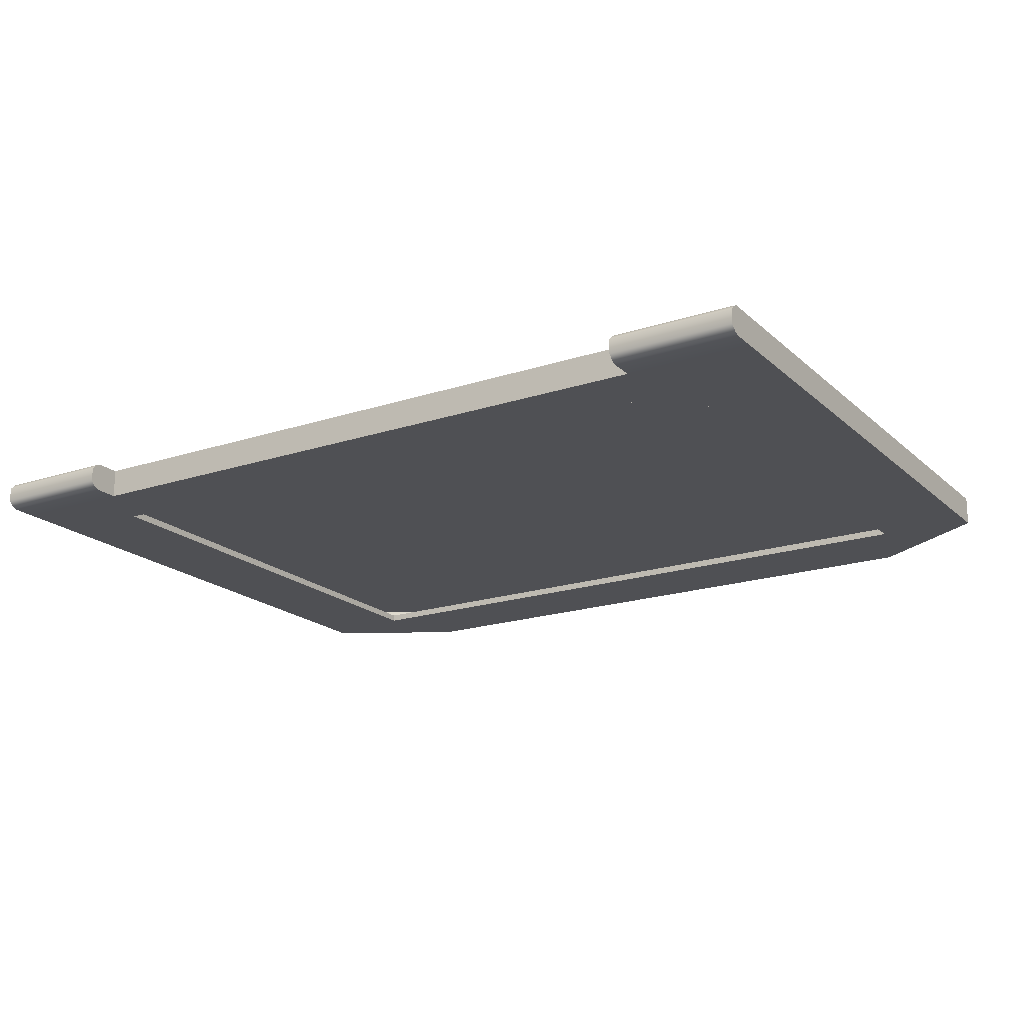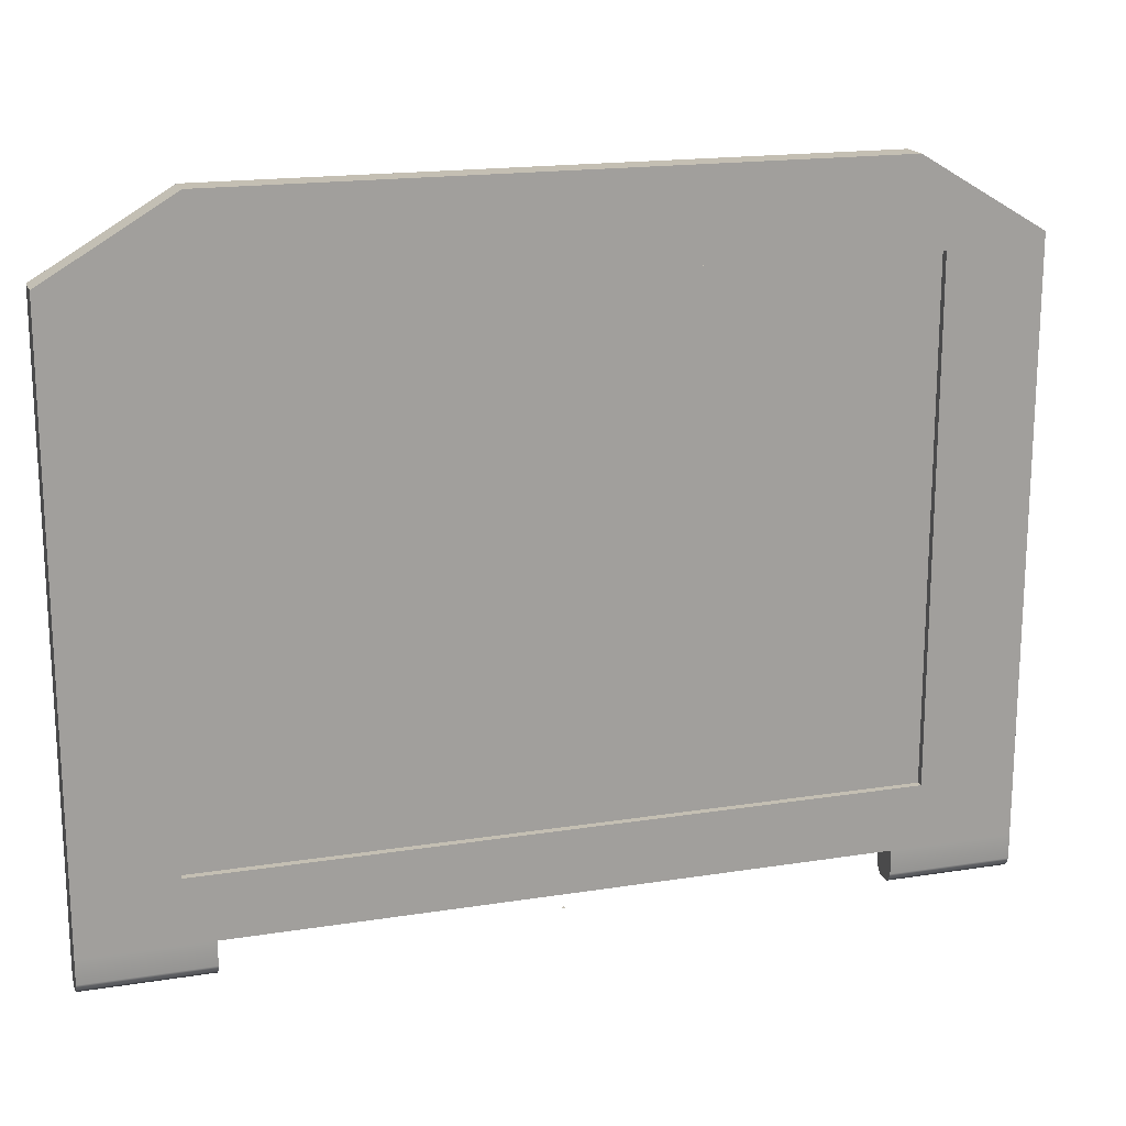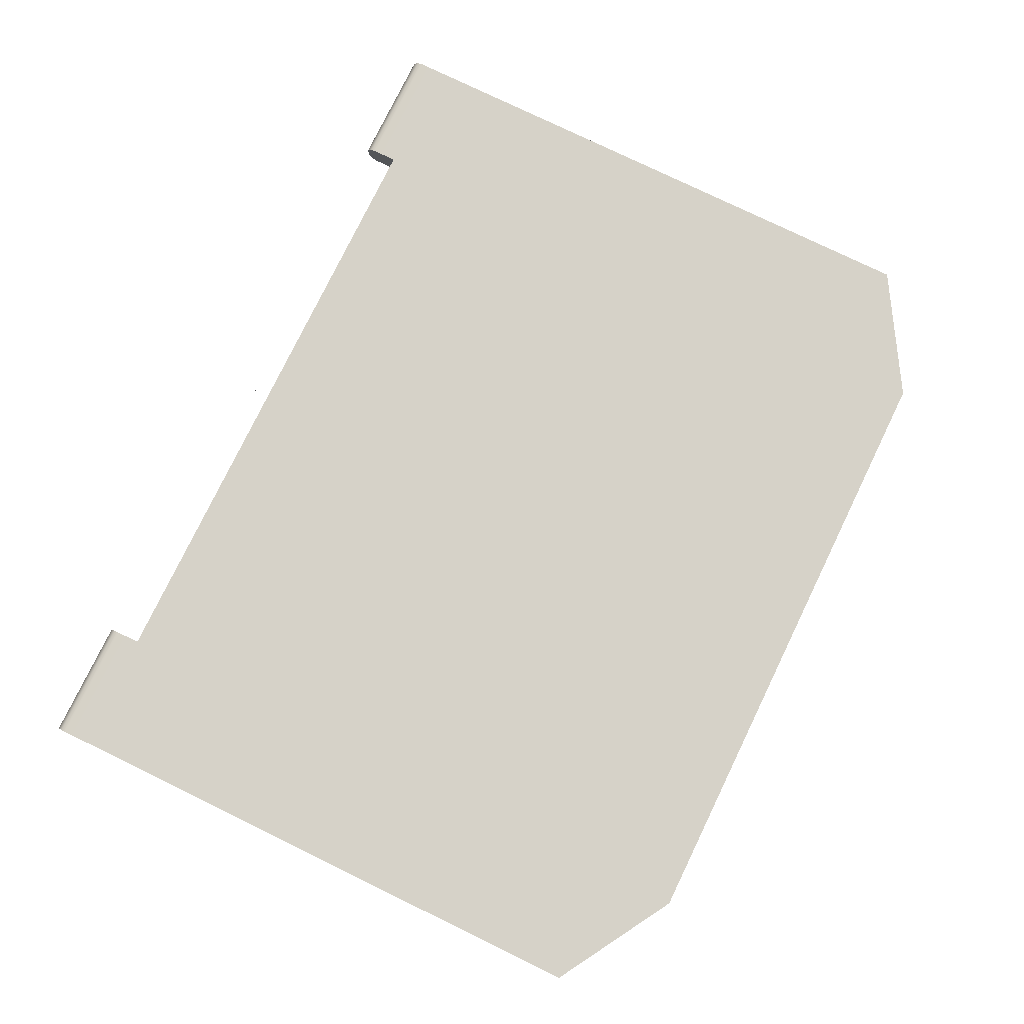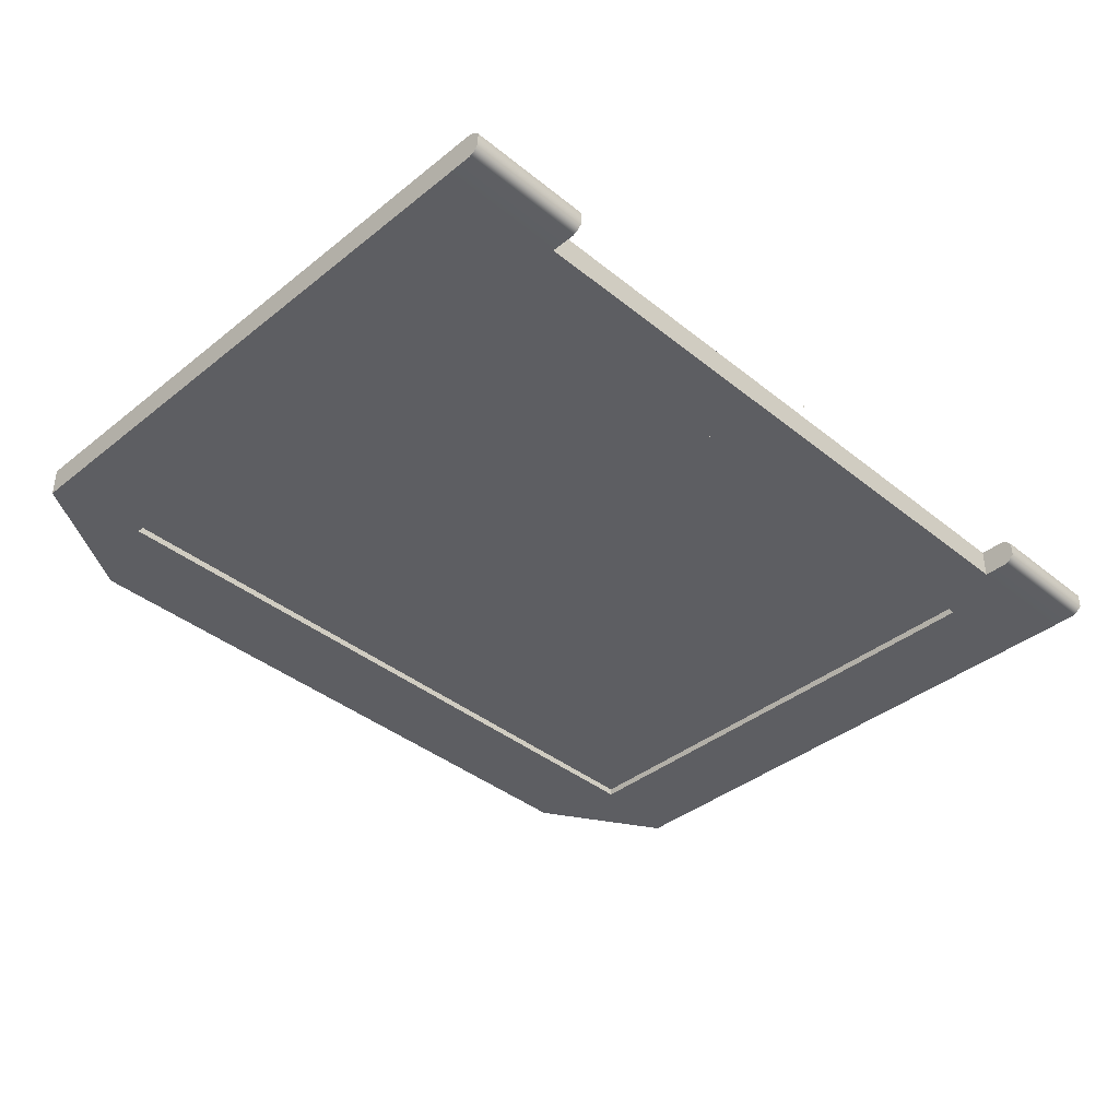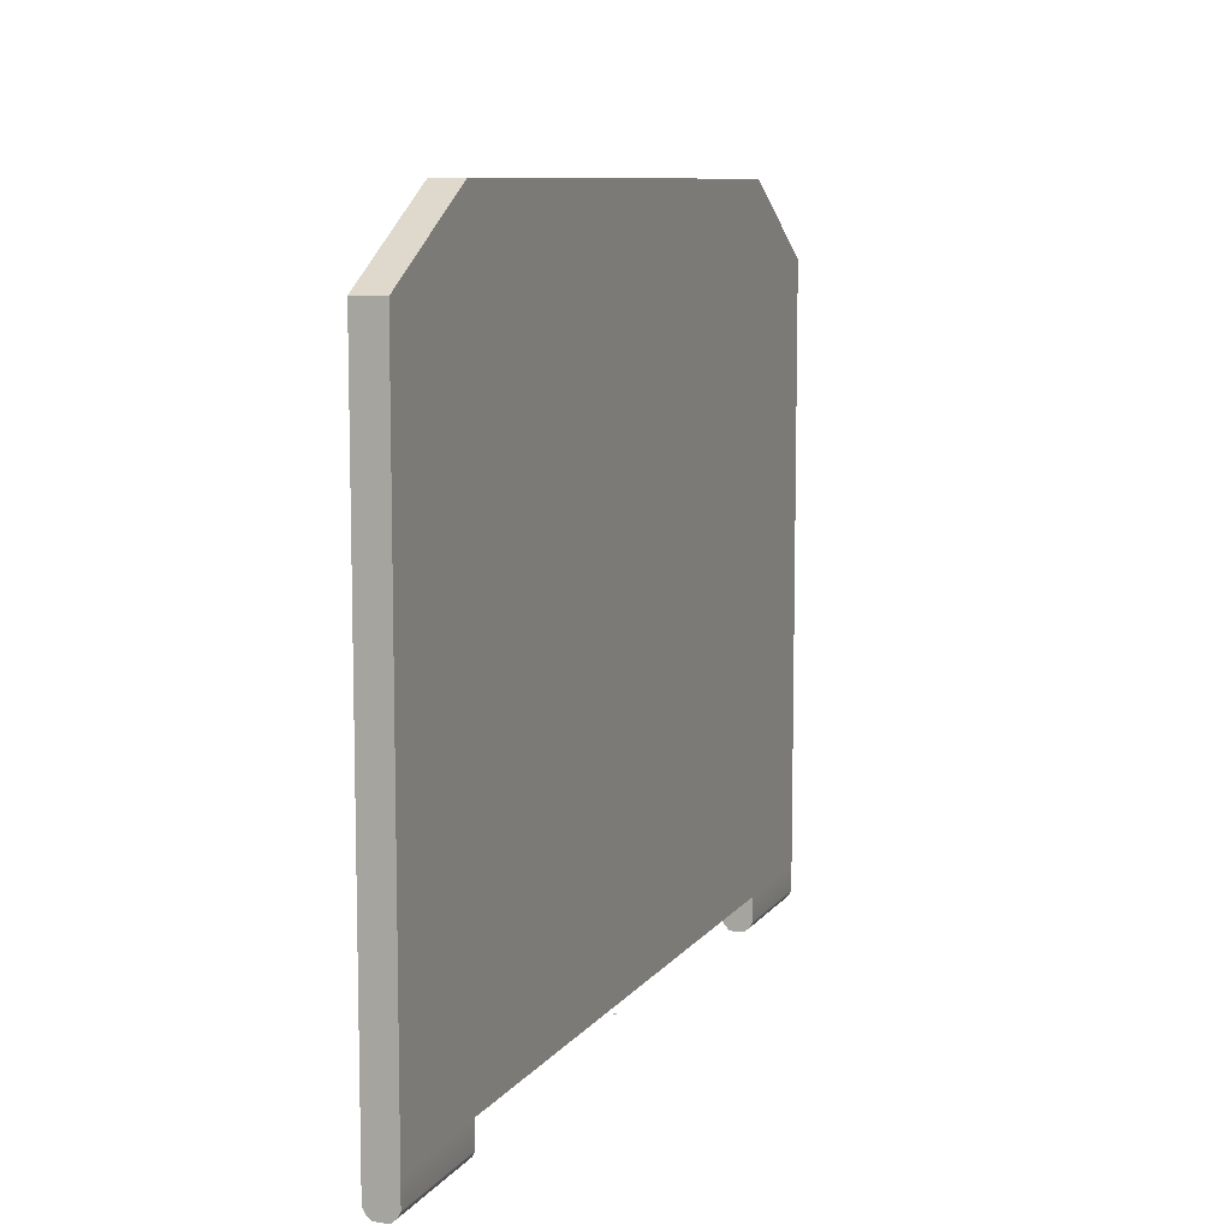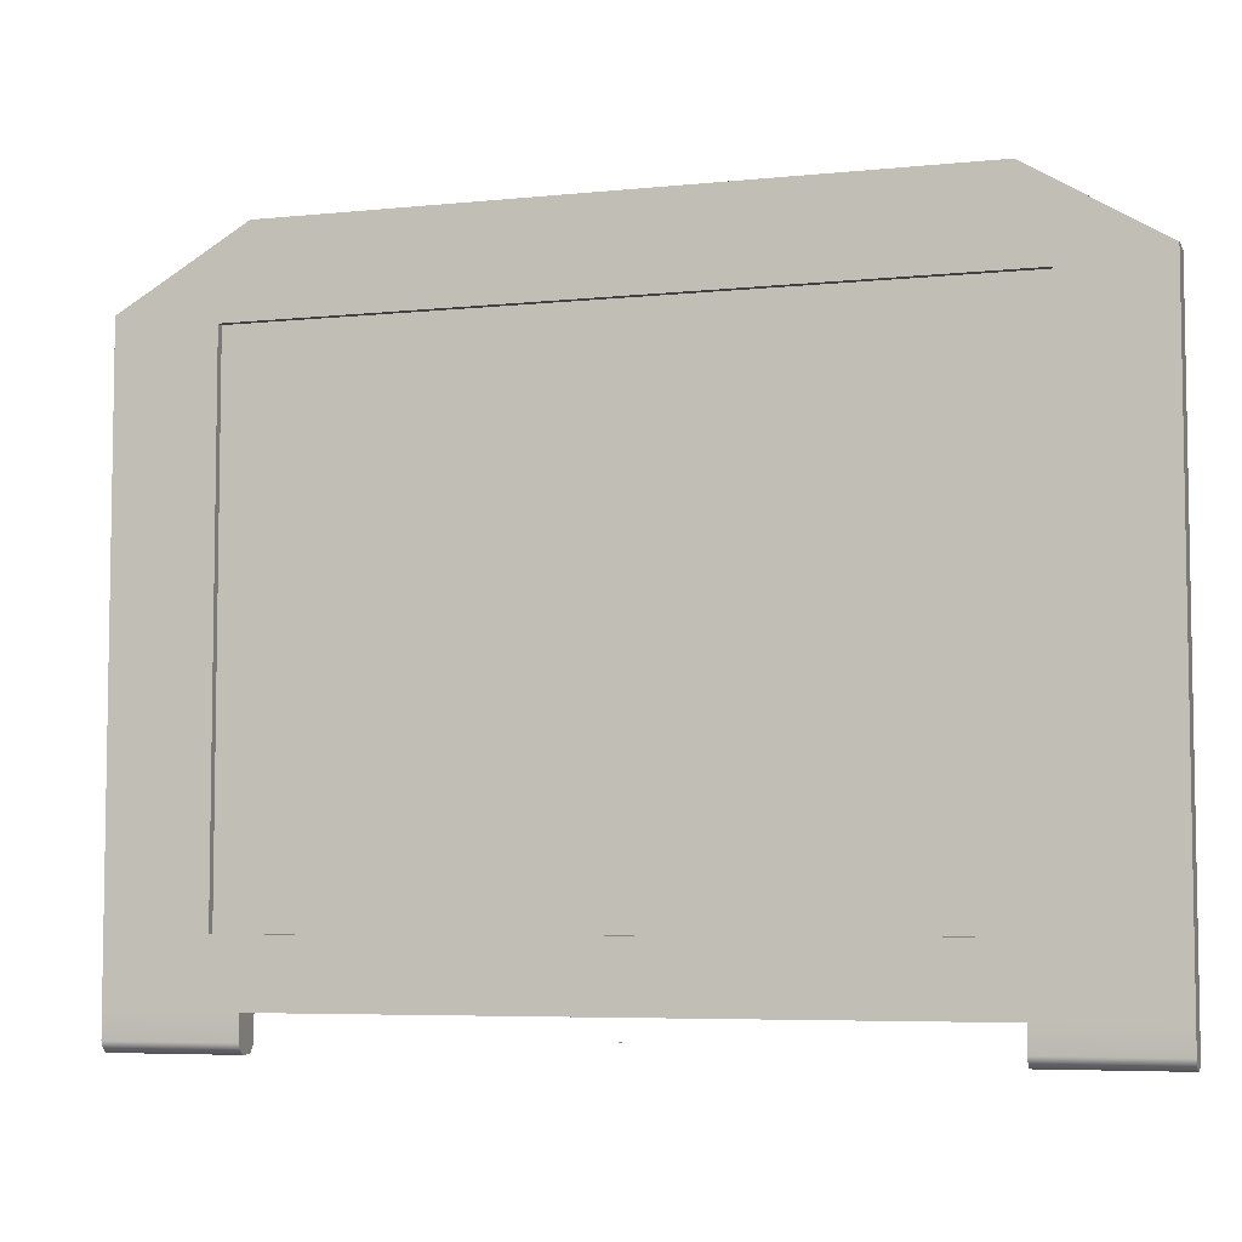
<metadata>
{"format":"obj","ext":"obj","renderer":"f3d","projection":"perspective","resolution":1024,"background":"white","views":[{"elev":-19.1,"azim":-148.1,"up":"+Y"},{"elev":17.8,"azim":-17.2,"up":"+Z"},{"elev":77.8,"azim":-64.1,"up":"+Y"},{"elev":-39.2,"azim":134.9,"up":"+Y"},{"elev":9.1,"azim":110.7,"up":"+Z"},{"elev":-5.9,"azim":17.2,"up":"+Z"}]}
</metadata>
<code>
o LidMeshLaptopLid_27_1_GeomSubset_0
v -0.000632 0.1531 -0.1498
v 0.000632 0.1531 -0.1498
v -0.000632 0.1544 -0.1498
v 0.000632 0.1544 -0.1498
v -0.000632 0.1531 -0.1498
v 0.000632 0.1531 -0.1498
v -0.000632 0.1544 -0.1498
v 0.000632 0.1544 -0.1498
v -0.000632 0.1531 -0.1498
v 0.000632 0.1531 -0.1498
v -0.000632 0.1544 -0.1498
v 0.000632 0.1544 -0.1498
v -0.000632 0.1531 -0.1498
v 0.000632 0.1531 -0.1498
v -0.000632 0.1544 -0.1498
v 0.000632 0.1544 -0.1498
v -0.000632 0.1531 -0.1498
v 0.000632 0.1531 -0.1498
v -0.000632 0.1544 -0.1498
v 0.000632 0.1544 -0.1498
v -0.000632 0.1531 -0.1498
v 0.000632 0.1531 -0.1498
v -0.000632 0.1544 -0.1498
v 0.000632 0.1544 -0.1498
v 0.2108 0.1472 0.1365
v -0.2108 0.1472 0.1365
v 0.2108 0.1472 -0.1404
v -0.2108 0.1472 -0.1404
v 0.2108 0.161 -0.1404
v 0.2108 0.161 0.1365
v -0.2108 0.161 -0.1404
v -0.2108 0.161 0.1365
v 0.152 0.161 0.1717
v 0.152 0.161 -0.1404
v 0.152 0.1472 -0.1404
v 0.152 0.1472 0.1717
v -0.152 0.161 0.1717
v -0.152 0.161 -0.1404
v -0.152 0.1472 -0.1404
v -0.152 0.1472 0.1717
v -0.152 0.1507 -0.1568
v -0.2108 0.1507 -0.1568
v -0.2108 0.1574 -0.1568
v -0.152 0.1574 -0.1568
v 0.2108 0.1507 -0.1568
v 0.152 0.1507 -0.1568
v 0.152 0.1574 -0.1568
v 0.2108 0.1574 -0.1568
v -0.152 0.1472 -0.152
v -0.152 0.1482 -0.1544
v -0.2108 0.1472 -0.152
v -0.2108 0.1482 -0.1544
v -0.2108 0.161 -0.152
v -0.2108 0.1599 -0.1544
v -0.152 0.161 -0.152
v -0.152 0.1599 -0.1544
v 0.2108 0.1472 -0.152
v 0.2108 0.1482 -0.1544
v 0.152 0.1472 -0.152
v 0.152 0.1482 -0.1544
v 0.152 0.161 -0.152
v 0.152 0.1599 -0.1544
v 0.2108 0.161 -0.152
v 0.2108 0.1599 -0.1544
v 0 0.1472 0.1717
v 0 0.1472 -0.1404
v 0 0.161 -0.1404
v 0 0.161 0.1717
v -0.152 0.1472 0.1306
v -0.1654 0.1472 0.1306
v -0.1654 0.1472 -0.1104
v -0.152 0.1472 -0.1104
v 0.1654 0.1472 0.1306
v 0.152 0.1472 0.1306
v 0.152 0.1472 -0.1104
v 0.1654 0.1472 -0.1104
v 0 0.1472 0.1306
v 0 0.1472 -0.1104
v -0.152 0.1506 0.1306
v -0.1654 0.1506 0.1306
v -0.1654 0.1506 -0.1104
v -0.152 0.1506 -0.1104
v 0.1654 0.1506 0.1306
v 0.152 0.1506 0.1306
v 0.152 0.1506 -0.1104
v 0.1654 0.1506 -0.1104
v 0 0.1506 0.1306
v 0 0.1506 -0.1104
v 0.04354 0.162 -0.03008
v -0.04354 0.162 -0.03008
v 0.04354 0.162 0.06124
v -0.04354 0.162 0.06124
v -0.152 0.1504 0.1306
v -0.1654 0.1504 0.1306
v -0.1654 0.1504 -0.1104
v -0.152 0.1504 -0.1104
v 0.1654 0.1504 0.1306
v 0.152 0.1504 0.1306
v 0.152 0.1504 -0.1104
v 0.1654 0.1504 -0.1104
v 0 0.1504 0.1306
v 0 0.1504 -0.1104
f 1 2 4 3
f 29 30 25 27
f 41 42 43 44
f 32 31 28 26
f 37 38 31 32
f 30 29 34 33
f 45 46 47 48
f 33 34 67 68
f 35 66 67 34
f 36 33 68 65
f 49 50 56 55
f 50 49 51 52
f 52 51 53 54
f 54 53 55 56
f 57 58 64 63
f 58 57 59 60
f 60 59 61 62
f 62 61 63 64
f 39 28 51 49
f 28 31 53 51
f 31 38 55 53
f 38 39 49 55
f 27 35 59 57
f 35 34 61 59
f 34 29 63 61
f 29 27 57 63
f 50 52 42 41
f 52 54 43 42
f 54 56 44 43
f 56 50 41 44
f 58 60 46 45
f 60 62 47 46
f 62 64 48 47
f 64 58 45 48
f 26 40 37 32
f 36 25 30 33
f 67 66 39 38
f 68 67 38 37
f 65 68 37 40
f 40 26 70 69
f 26 28 71 70
f 28 39 72 71
f 25 36 74 73
f 35 27 76 75
f 27 25 73 76
f 36 65 77 74
f 66 35 75 78
f 65 40 69 77
f 39 66 78 72
f 69 70 80 79
f 70 71 81 80
f 71 72 82 81
f 73 74 84 83
f 75 76 86 85
f 76 73 83 86
f 74 77 87 84
f 78 75 85 88
f 77 69 79 87
f 72 78 88 82

</code>
